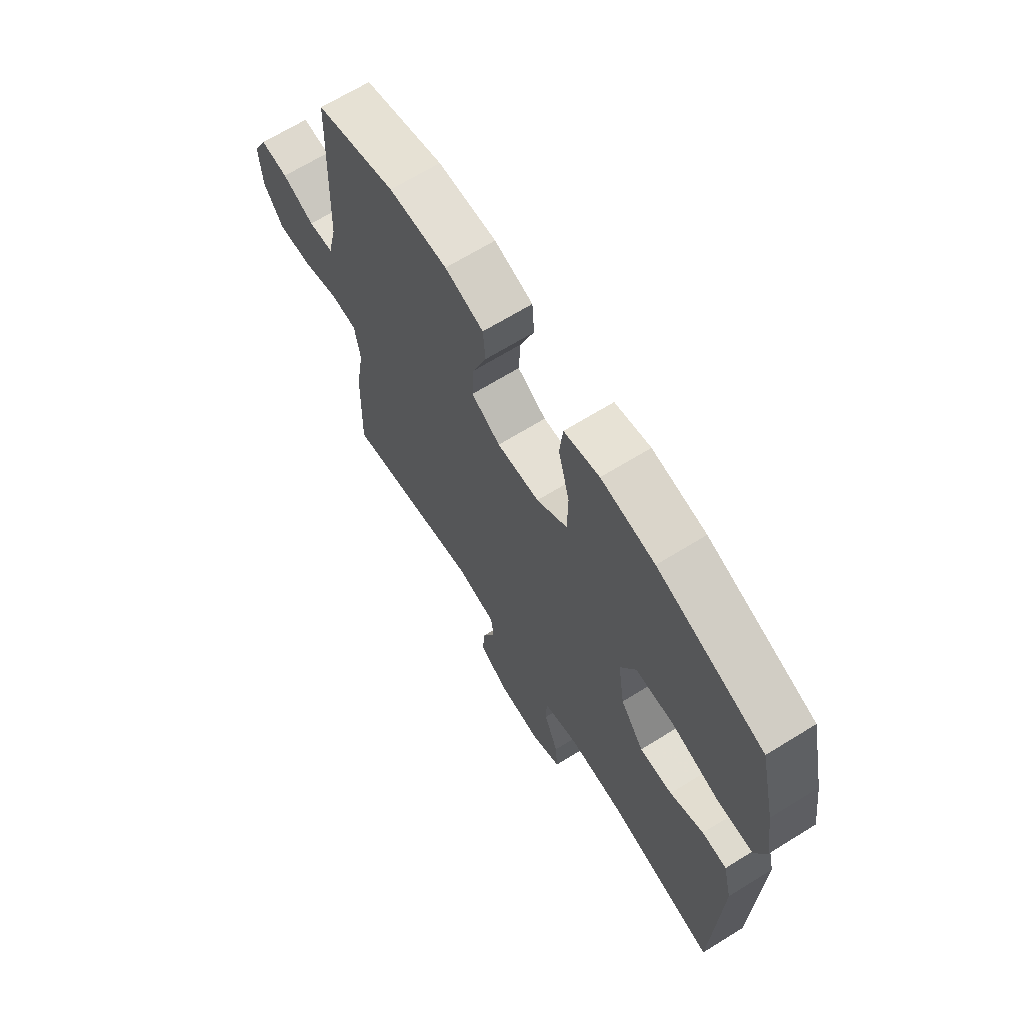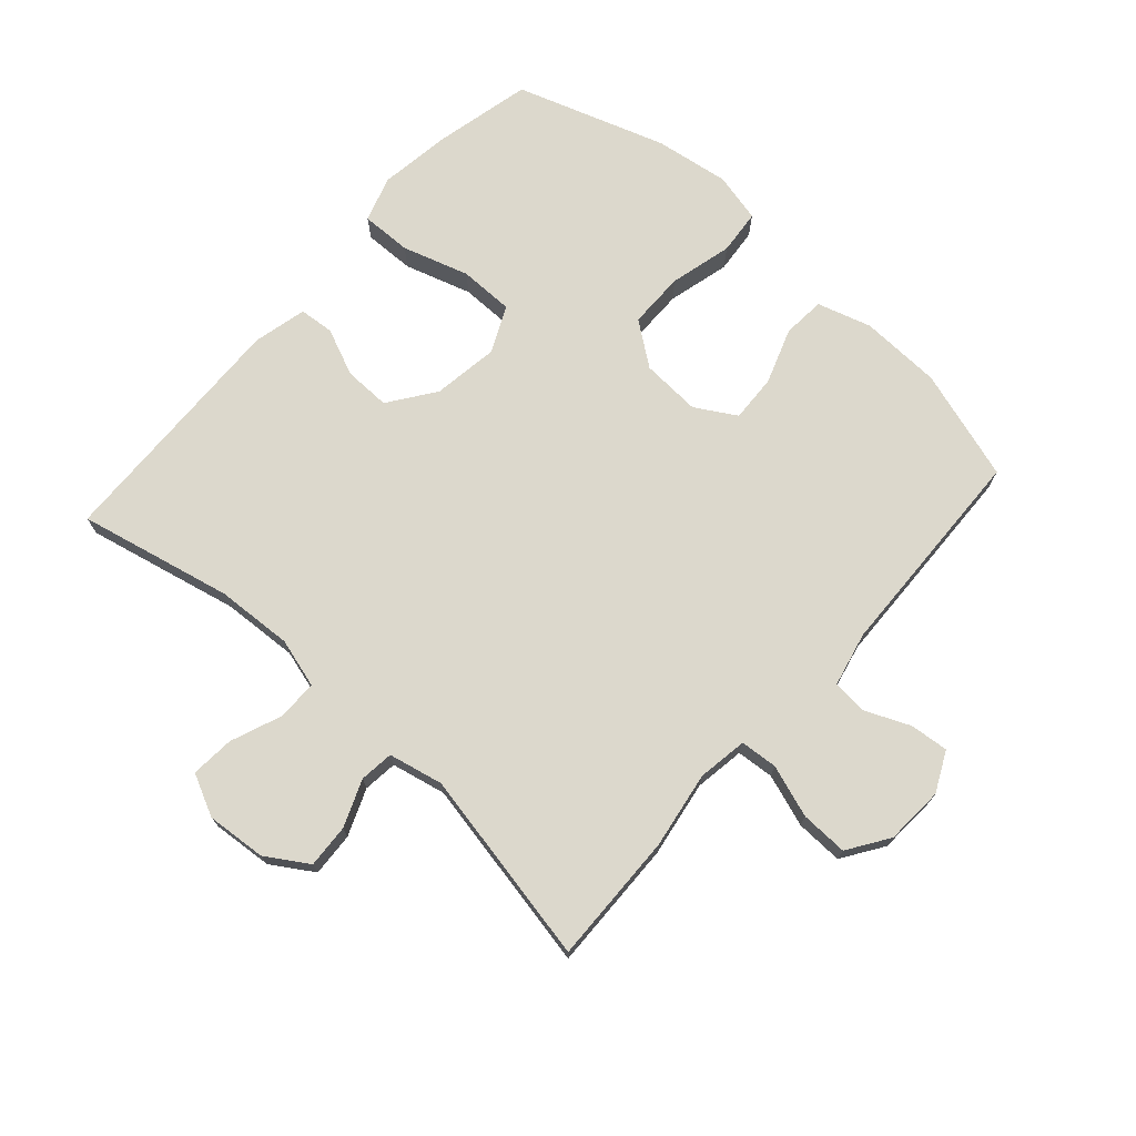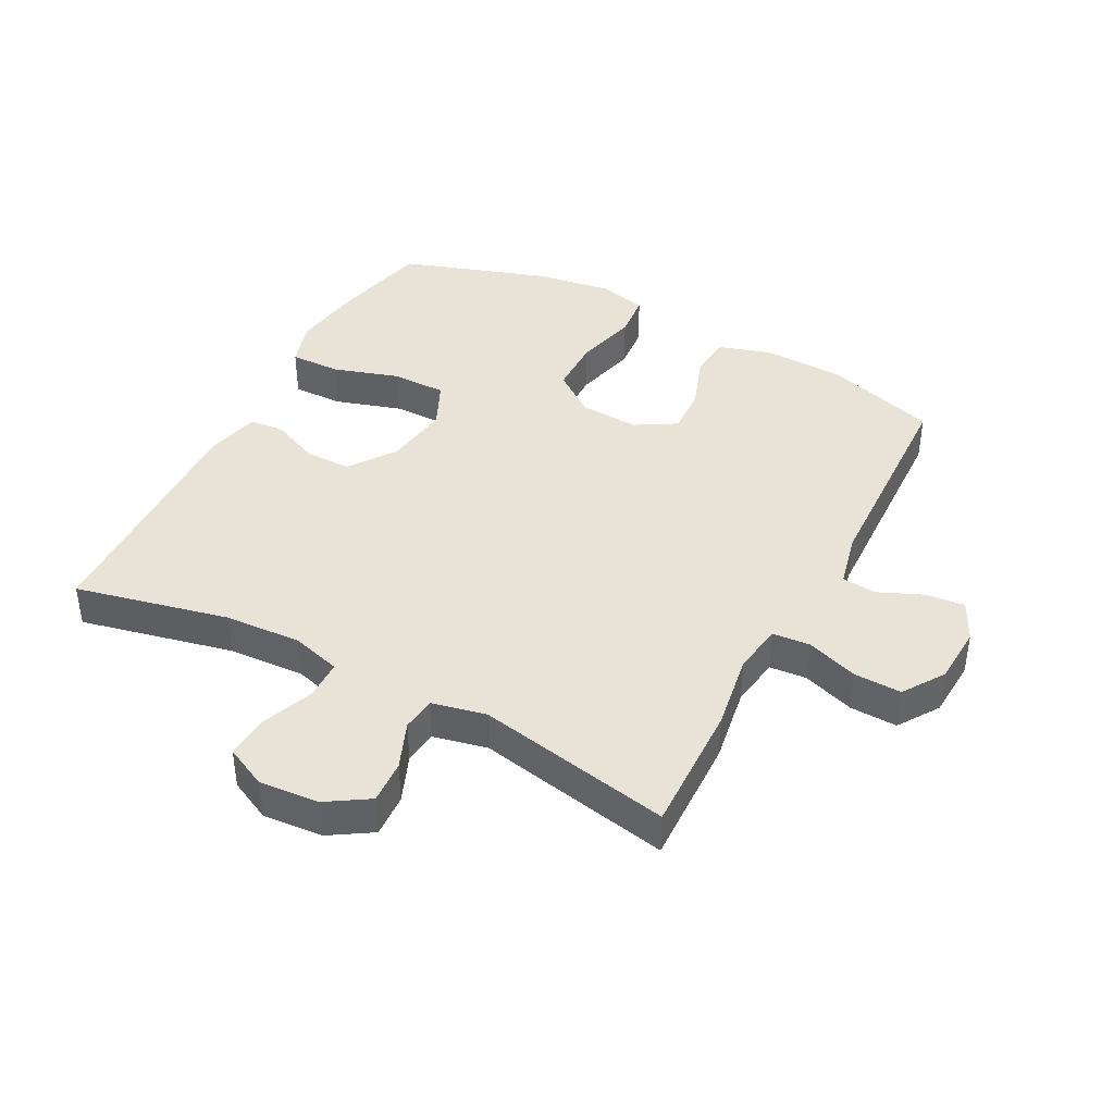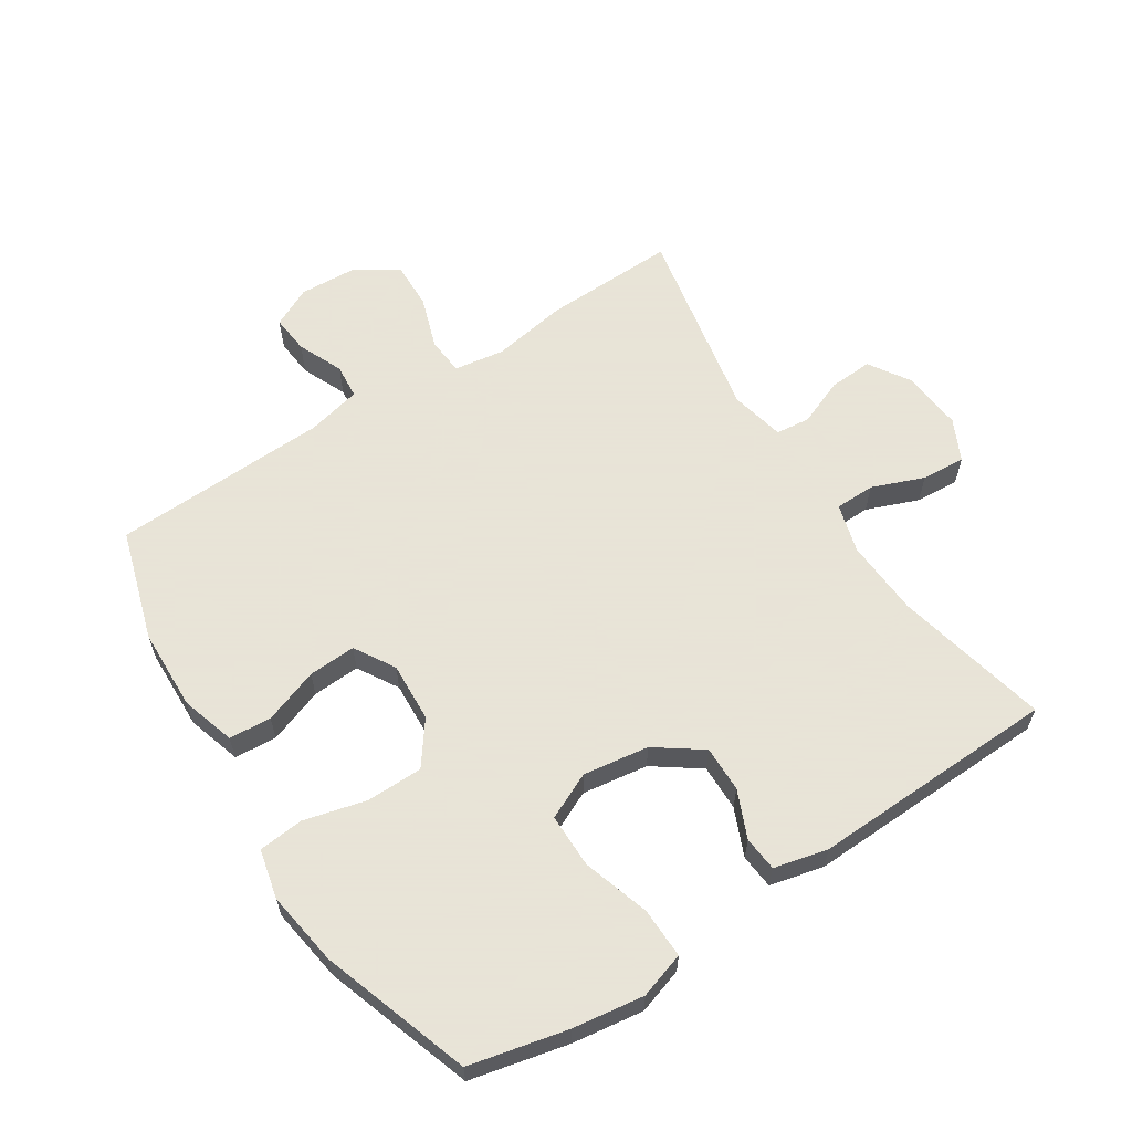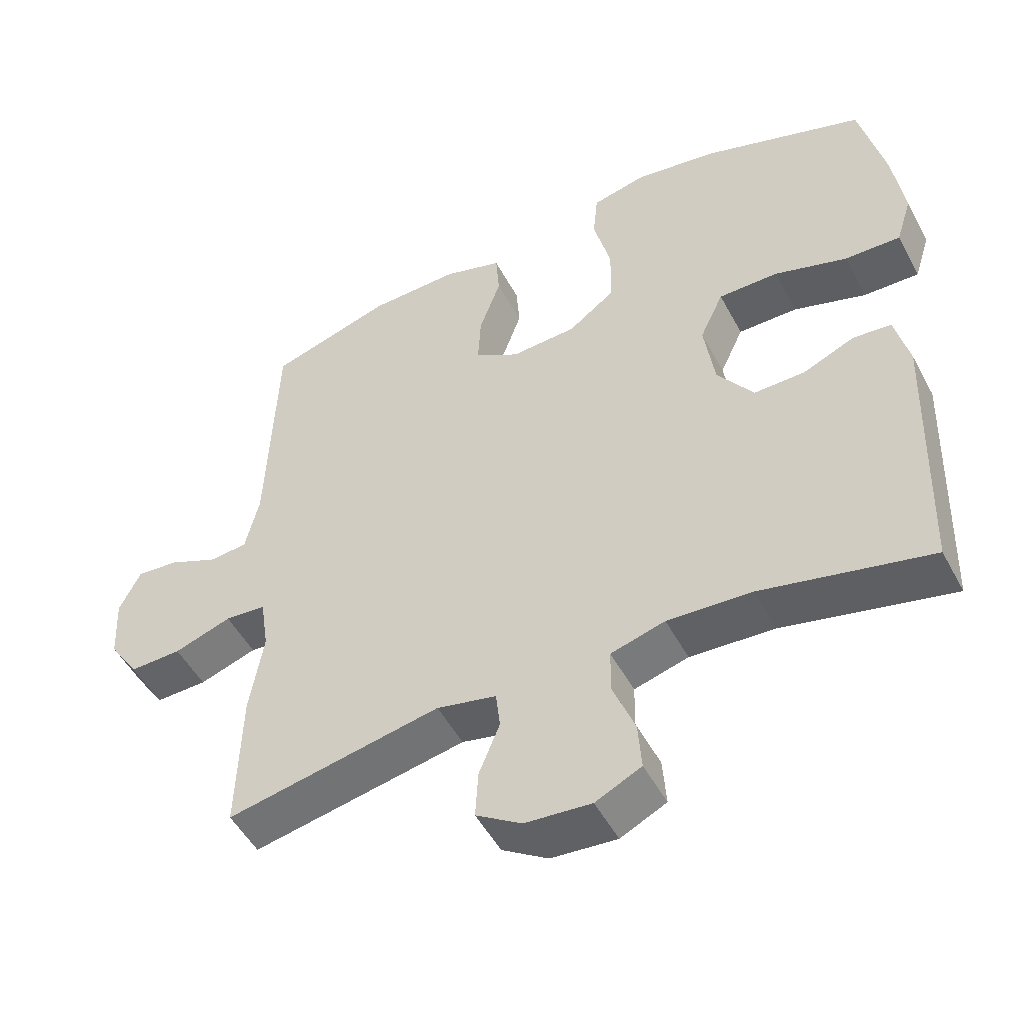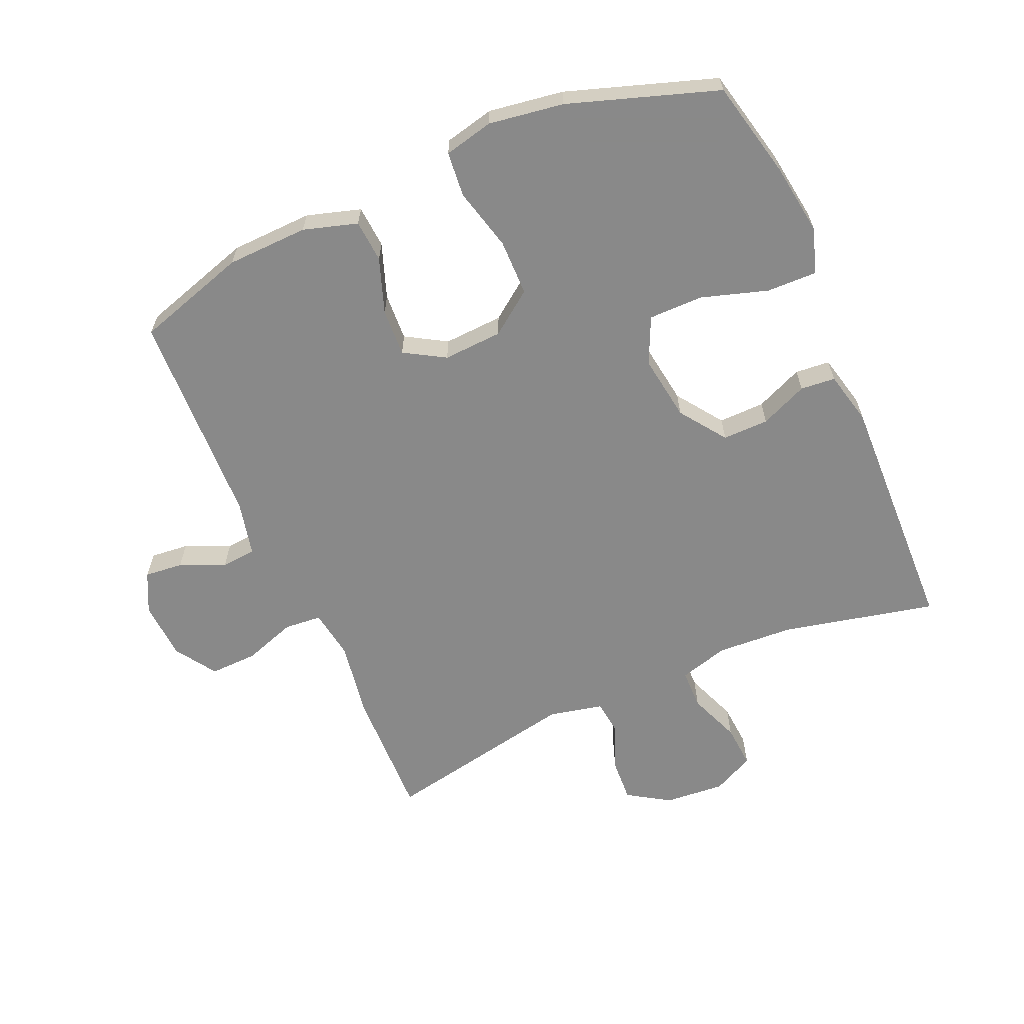
<metadata>
{"format":"obj","ext":"obj","renderer":"f3d","projection":"perspective","resolution":1024,"background":"white","views":[{"elev":67.4,"azim":58.2,"up":"+Z"},{"elev":72.7,"azim":-138.1,"up":"+Y"},{"elev":41.5,"azim":-152.1,"up":"+Y"},{"elev":61.4,"azim":57.2,"up":"+Y"},{"elev":-50.3,"azim":27.4,"up":"+Z"},{"elev":-63.0,"azim":23.7,"up":"+Y"}]}
</metadata>
<code>
v -0.5 0.07 -0.5
v -0.494 0.07 -0.292
v -0.474 0.07 -0.171
v -0.486 0.07 -0.092
v -0.545 0.07 -0.087
v -0.628 0.07 -0.115
v -0.703 0.07 -0.117
v -0.746 0.07 -0.052
v -0.751 0.07 0.041
v -0.72 0.07 0.104
v -0.659 0.07 0.098
v -0.588 0.07 0.067
v -0.533 0.07 0.072
v -0.513 0.07 0.158
v -0.5 0.07 0.5
v -0.324 0.07 0.554
v -0.195 0.07 0.558
v -0.11 0.07 0.532
v -0.105 0.07 0.465
v -0.136 0.07 0.378
v -0.14 0.07 0.303
v -0.076 0.07 0.265
v 0.018 0.07 0.27
v 0.086 0.07 0.32
v 0.087 0.07 0.409
v 0.062 0.07 0.508
v 0.069 0.07 0.579
v 0.147 0.07 0.597
v 0.265 0.07 0.579
v 0.5 0.07 0.5
v 0.535 0.07 0.346
v 0.551 0.07 0.233
v 0.528 0.07 0.161
v 0.448 0.07 0.163
v 0.343 0.07 0.196
v 0.257 0.07 0.196
v 0.223 0.07 0.123
v 0.238 0.07 0.019
v 0.29 0.07 -0.054
v 0.363 0.07 -0.053
v 0.438 0.07 -0.021
v 0.493 0.07 -0.026
v 0.513 0.07 -0.111
v 0.5 0.07 -0.5
v 0.257 0.07 -0.445
v 0.136 0.07 -0.438
v 0.058 0.07 -0.46
v 0.057 0.07 -0.523
v 0.089 0.07 -0.605
v 0.094 0.07 -0.674
v 0.028 0.07 -0.706
v -0.067 0.07 -0.698
v -0.133 0.07 -0.656
v -0.129 0.07 -0.587
v -0.099 0.07 -0.513
v -0.105 0.07 -0.459
v -0.191 0.07 -0.44
v -0.5 0 -0.5
v -0.494 0 -0.292
v -0.474 0 -0.171
v -0.486 0 -0.092
v -0.545 0 -0.087
v -0.628 0 -0.115
v -0.703 0 -0.117
v -0.746 0 -0.052
v -0.751 0 0.041
v -0.72 0 0.104
v -0.659 0 0.098
v -0.588 0 0.067
v -0.533 0 0.072
v -0.513 0 0.158
v -0.5 0 0.5
v -0.324 0 0.554
v -0.195 0 0.558
v -0.11 0 0.532
v -0.105 0 0.465
v -0.136 0 0.378
v -0.14 0 0.303
v -0.076 0 0.265
v 0.018 0 0.27
v 0.086 0 0.32
v 0.087 0 0.409
v 0.062 0 0.508
v 0.069 0 0.579
v 0.147 0 0.597
v 0.265 0 0.579
v 0.5 0 0.5
v 0.535 0 0.346
v 0.551 0 0.233
v 0.528 0 0.161
v 0.448 0 0.163
v 0.343 0 0.196
v 0.257 0 0.196
v 0.223 0 0.123
v 0.238 0 0.019
v 0.29 0 -0.054
v 0.363 0 -0.053
v 0.438 0 -0.021
v 0.493 0 -0.026
v 0.513 0 -0.111
v 0.5 0 -0.5
v 0.257 0 -0.445
v 0.136 0 -0.438
v 0.058 0 -0.46
v 0.057 0 -0.523
v 0.089 0 -0.605
v 0.094 0 -0.674
v 0.028 0 -0.706
v -0.067 0 -0.698
v -0.133 0 -0.656
v -0.129 0 -0.587
v -0.099 0 -0.513
v -0.105 0 -0.459
v -0.191 0 -0.44
f 53 54 55
f 52 53 55
f 51 52 55
f 50 51 55
f 49 50 55
f 48 49 55
f 47 48 55 56
f 46 47 56 57
f 43 44 45
f 42 43 45
f 41 42 45
f 40 41 45
f 39 40 45 46
f 38 39 46 57
f 33 34 35
f 32 33 35
f 31 32 35
f 30 31 35
f 29 30 35
f 28 29 35
f 27 28 35
f 26 27 35
f 25 26 35
f 24 25 35 36
f 23 24 36 37
f 18 19 20
f 17 18 20
f 16 17 20
f 15 16 20
f 14 15 20
f 13 14 20 21
f 10 11 12
f 9 10 12
f 8 9 12
f 7 8 12
f 6 7 12
f 5 6 12
f 4 5 12 13
f 1 2 3
f 57 1 3
f 38 57 3
f 37 38 3
f 23 37 3
f 22 23 3
f 21 22 3 4
f 4 13 21
f 112 111 110
f 112 110 109
f 112 109 108
f 112 108 107
f 112 107 106
f 112 106 105
f 113 112 105 104
f 114 113 104 103
f 102 101 100
f 102 100 99
f 102 99 98
f 102 98 97
f 103 102 97 96
f 114 103 96 95
f 92 91 90
f 92 90 89
f 92 89 88
f 92 88 87
f 92 87 86
f 92 86 85
f 92 85 84
f 92 84 83
f 92 83 82
f 93 92 82 81
f 94 93 81 80
f 77 76 75
f 77 75 74
f 77 74 73
f 77 73 72
f 77 72 71
f 78 77 71 70
f 69 68 67
f 69 67 66
f 69 66 65
f 69 65 64
f 69 64 63
f 69 63 62
f 70 69 62 61
f 60 59 58
f 60 58 114
f 60 114 95
f 60 95 94
f 60 94 80
f 60 80 79
f 61 60 79 78
f 78 70 61
f 1 58 59 2
f 2 59 60 3
f 3 60 61 4
f 4 61 62 5
f 5 62 63 6
f 6 63 64 7
f 7 64 65 8
f 8 65 66 9
f 9 66 67 10
f 10 67 68 11
f 11 68 69 12
f 12 69 70 13
f 13 70 71 14
f 14 71 72 15
f 15 72 73 16
f 16 73 74 17
f 17 74 75 18
f 18 75 76 19
f 19 76 77 20
f 20 77 78 21
f 21 78 79 22
f 22 79 80 23
f 23 80 81 24
f 24 81 82 25
f 25 82 83 26
f 26 83 84 27
f 27 84 85 28
f 28 85 86 29
f 29 86 87 30
f 30 87 88 31
f 31 88 89 32
f 32 89 90 33
f 33 90 91 34
f 34 91 92 35
f 35 92 93 36
f 36 93 94 37
f 37 94 95 38
f 38 95 96 39
f 39 96 97 40
f 40 97 98 41
f 41 98 99 42
f 42 99 100 43
f 43 100 101 44
f 44 101 102 45
f 45 102 103 46
f 46 103 104 47
f 47 104 105 48
f 48 105 106 49
f 49 106 107 50
f 50 107 108 51
f 51 108 109 52
f 52 109 110 53
f 53 110 111 54
f 54 111 112 55
f 55 112 113 56
f 56 113 114 57
f 57 114 58 1

</code>
